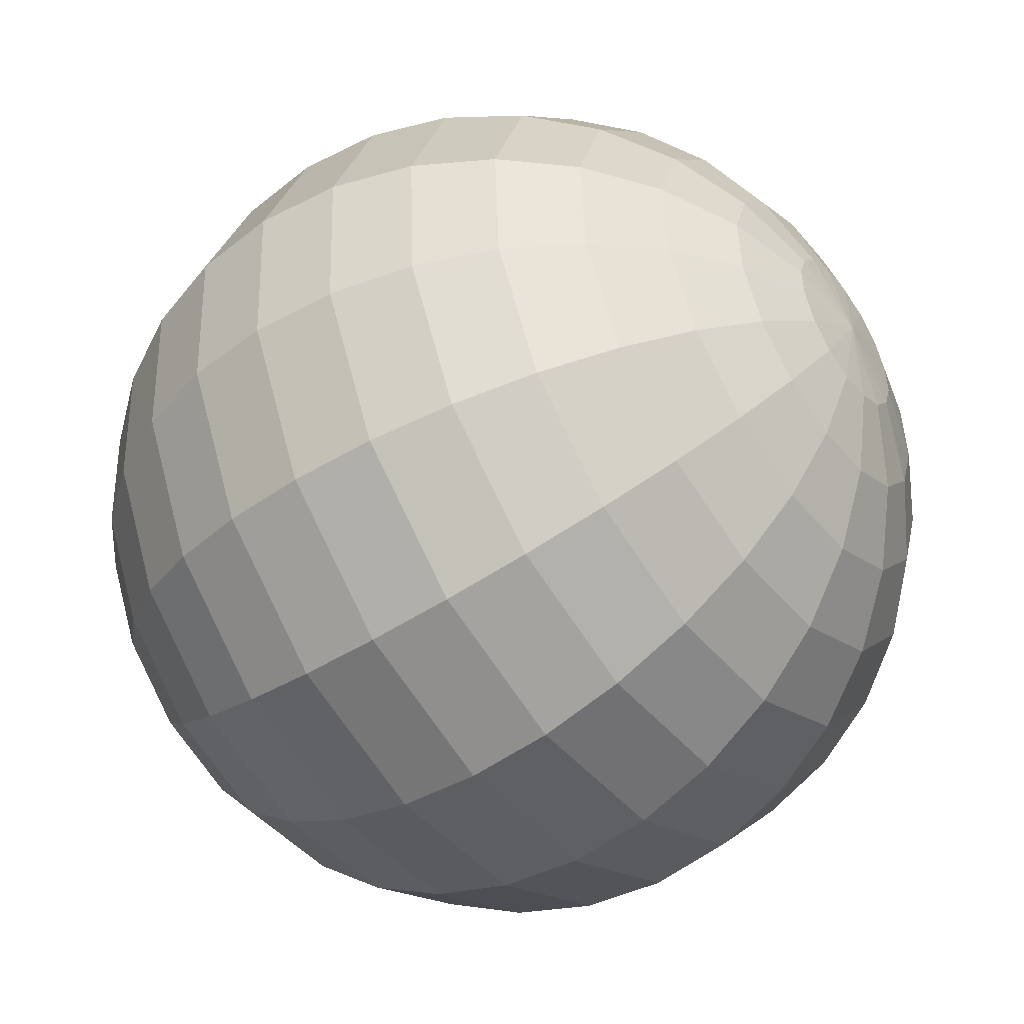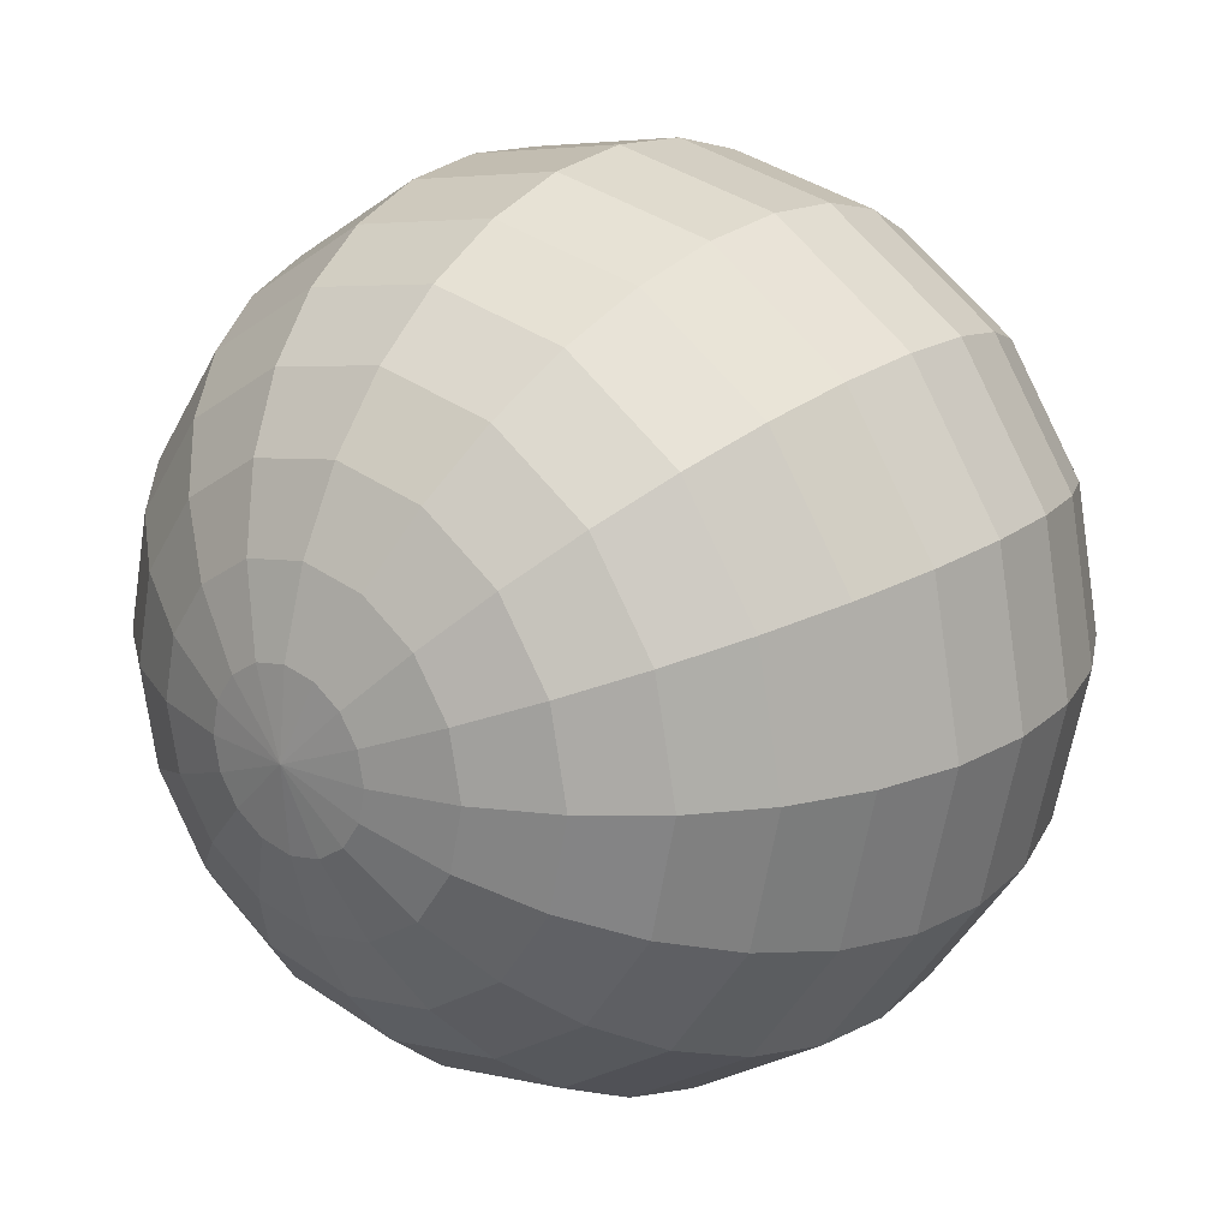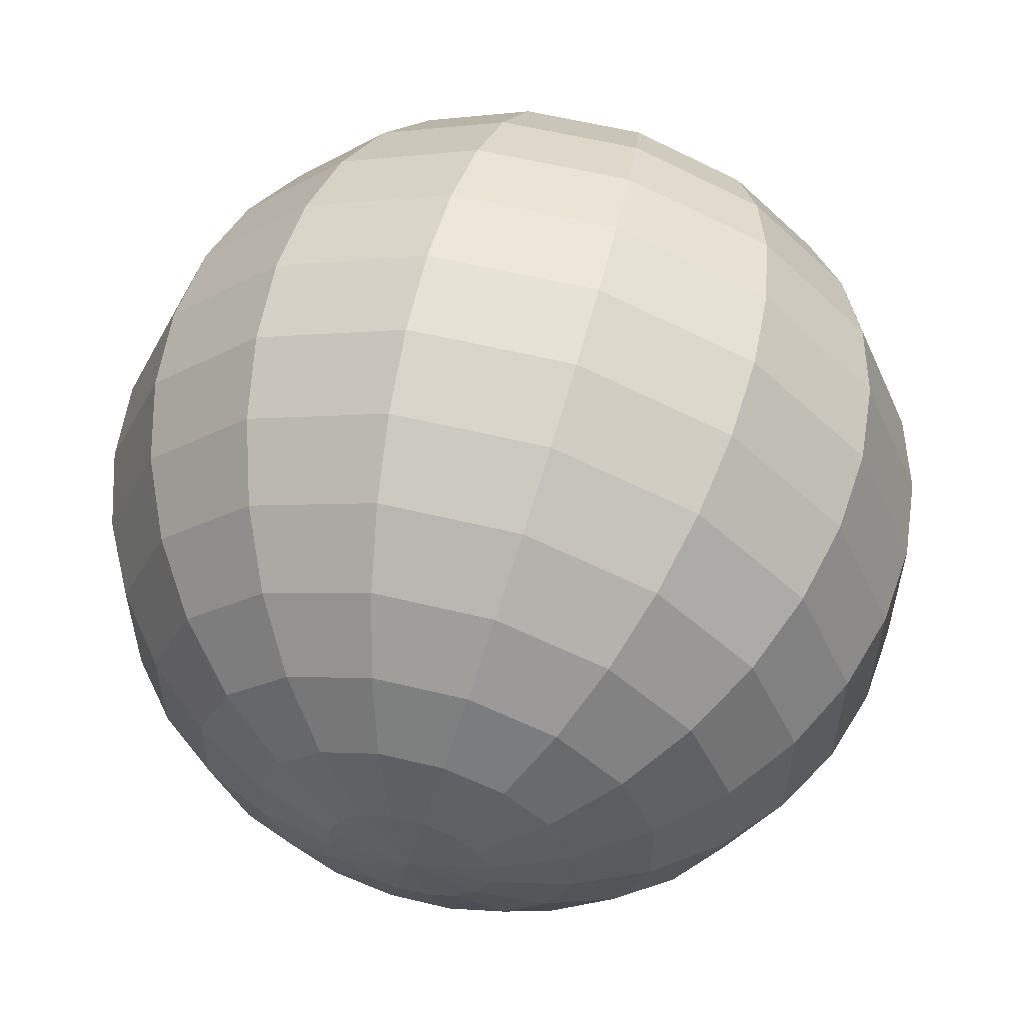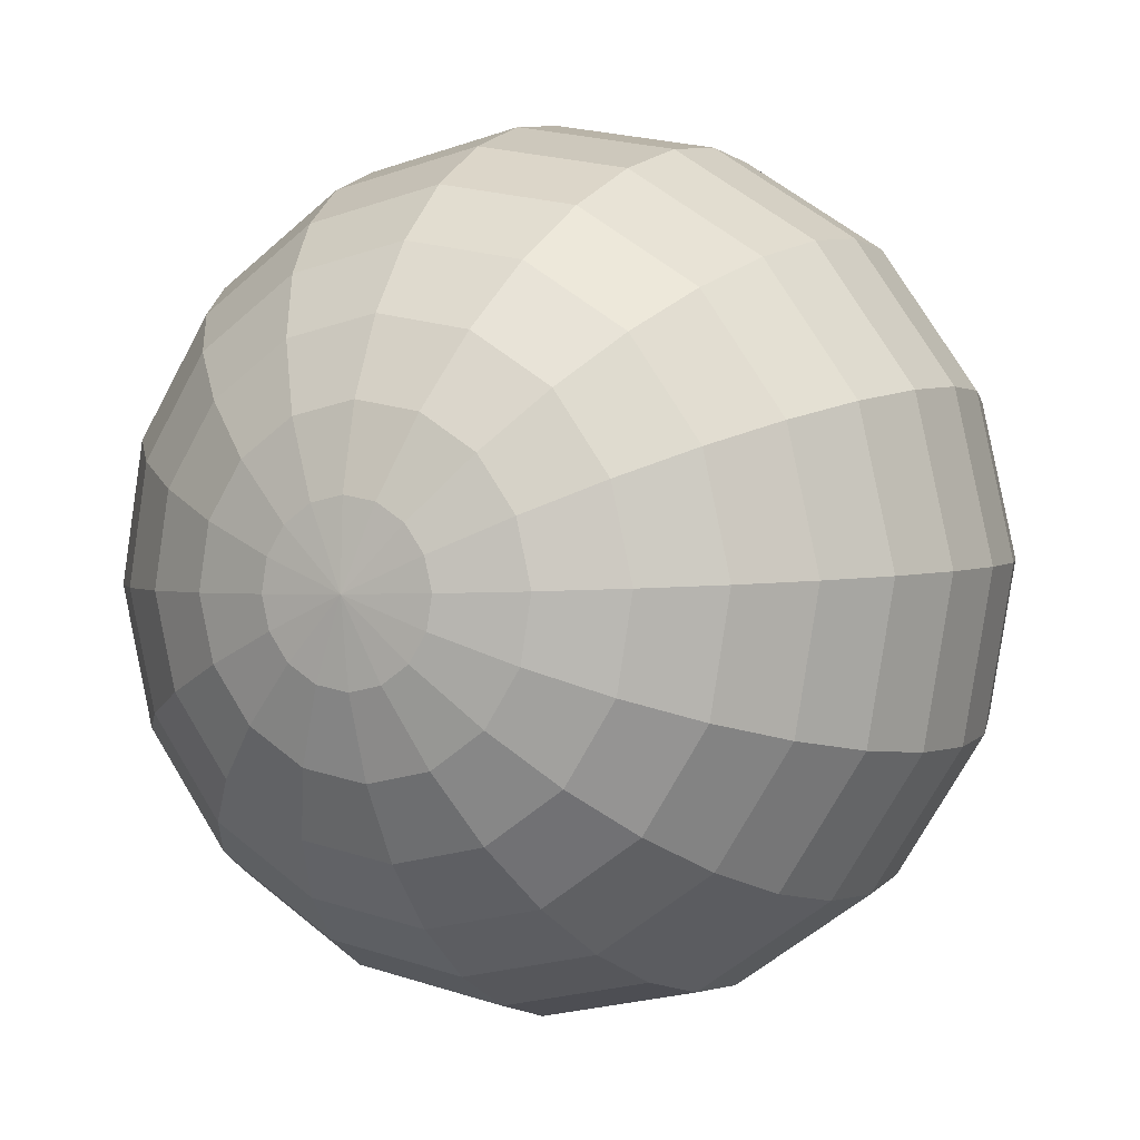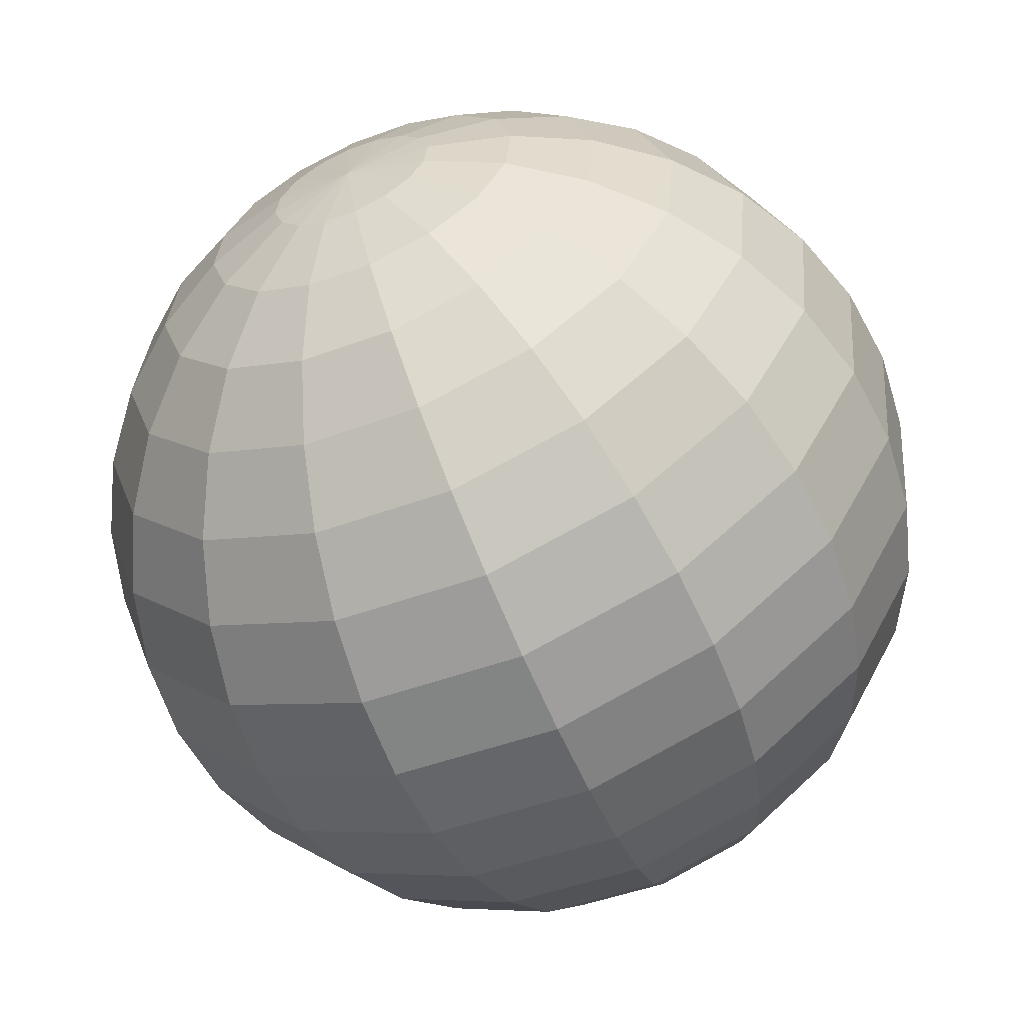
<metadata>
{"format":"obj","ext":"obj","renderer":"f3d","projection":"perspective","resolution":1024,"background":"white","views":[{"elev":18.6,"azim":-38.5,"up":"+Y"},{"elev":-41.2,"azim":18.0,"up":"+Z"},{"elev":23.5,"azim":-128.3,"up":"+Y"},{"elev":40.3,"azim":67.2,"up":"+Y"},{"elev":72.5,"azim":-73.7,"up":"+Z"}]}
</metadata>
<code>
o Sphere.022_Sphere.802
v -0.898 0.9614 1.263
v -1.773 1.234 1.01
v -2.053 1.225 0.8527
v -2.308 1.165 0.6674
v -2.529 1.056 0.4615
v -2.708 0.9025 0.2431
v -2.837 0.7104 0.02035
v -2.911 0.4871 -0.198
v -2.929 0.2411 -0.4037
v -2.888 -0.01811 -0.5888
v -2.791 -0.2806 -0.7462
v -2.641 -0.5363 -0.8698
v -2.444 -0.7753 -0.9548
v -0.8315 1.017 1.173
v -1.054 1.208 1.044
v -1.291 1.35 0.8786
v -1.532 1.435 0.685
v -1.77 1.461 0.4702
v -1.993 1.427 0.2424
v -2.195 1.335 0.01037
v -2.367 1.187 -0.2169
v -2.503 0.9891 -0.4308
v -2.596 0.7496 -0.623
v -2.645 0.4773 -0.7862
v -2.647 0.1828 -0.9141
v -2.601 -0.1228 -1.002
v -2.51 -0.4276 -1.046
v -2.377 -0.7199 -1.045
v -0.7369 1.034 1.094
v -0.8685 1.242 0.8878
v -1.021 1.398 0.6526
v -1.189 1.497 0.3973
v -1.366 1.534 0.1319
v -1.545 1.508 -0.1335
v -1.719 1.421 -0.3886
v -1.882 1.274 -0.6237
v -2.027 1.075 -0.8298
v -2.148 0.8307 -0.9989
v -2.242 0.5503 -1.124
v -2.304 0.2448 -1.202
v -2.332 -0.07403 -1.228
v -2.325 -0.394 -1.201
v -2.283 -0.7028 -1.124
v -0.6285 1.01 1.037
v -0.6559 1.195 0.7762
v -0.7126 1.331 0.4906
v -0.7965 1.411 0.1911
v -0.9043 1.433 -0.1106
v -1.032 1.396 -0.4029
v -1.174 1.301 -0.6747
v -1.326 1.152 -0.9154
v -1.482 0.9555 -1.116
v -1.635 0.718 -1.268
v -1.78 0.4489 -1.367
v -1.911 0.1586 -1.408
v -2.023 -0.1418 -1.39
v -2.112 -0.4407 -1.313
v -2.174 -0.7266 -1.181
v -0.5229 0.949 1.011
v -0.4487 1.075 0.7257
v -0.4119 1.157 0.4172
v -0.4137 1.189 0.09772
v -0.4542 1.172 -0.2204
v -0.5318 1.106 -0.5249
v -0.6435 0.9939 -0.8042
v -0.7851 0.8392 -1.047
v -0.951 0.6484 -1.245
v -1.135 0.4287 -1.39
v -1.33 0.1885 -1.477
v -1.528 -0.06283 -1.501
v -1.722 -0.3158 -1.463
v -1.905 -0.5605 -1.364
v -2.069 -0.7877 -1.207
v -0.4362 0.8599 1.021
v -0.2785 0.9007 0.7439
v -0.1648 0.9029 0.4436
v -0.09924 0.8664 0.1314
v -0.08444 0.7926 -0.1808
v -0.1209 0.6845 -0.481
v -0.2074 0.546 -0.7575
v -0.3404 0.3826 -0.9999
v -0.5148 0.2006 -1.199
v -0.7241 0.006852 -1.346
v -0.9601 -0.1911 -1.437
v -1.214 -0.3857 -1.468
v -1.475 -0.5694 -1.437
v -1.735 -0.7352 -1.345
v -1.982 -0.8768 -1.197
v -0.3814 0.7564 1.064
v -0.1712 0.6977 0.8281
v -0.008982 0.6081 0.5658
v 0.09905 0.4912 0.2869
v 0.1487 0.3515 0.002074
v 0.1381 0.1943 -0.2777
v 0.06767 0.02567 -0.5418
v -0.05994 -0.1479 -0.7799
v -0.2398 -0.3198 -0.983
v -0.465 -0.4833 -1.143
v -0.7269 -0.6323 -1.254
v -1.015 -0.7609 -1.312
v -1.319 -0.8642 -1.315
v -1.627 -0.9383 -1.261
v -1.927 -0.9803 -1.154
v -0.3671 0.6543 1.134
v -0.1431 0.4972 0.9654
v 0.03182 0.3171 0.7652
v 0.151 0.1209 0.5407
v 0.2098 -0.08397 0.3005
v 0.206 -0.2896 0.05385
v 0.1397 -0.488 -0.1898
v 0.0135 -0.6717 -0.421
v -0.1678 -0.8335 -0.631
v -0.3972 -0.9672 -0.8116
v -0.6658 -1.068 -0.9559
v -0.9635 -1.131 -1.058
v -1.279 -1.155 -1.115
v -1.599 -1.139 -1.124
v -1.913 -1.082 -1.084
v -0.3954 0.569 1.22
v -0.1985 0.3299 1.135
v -0.0486 0.07424 1.011
v 0.04863 -0.1883 0.8541
v 0.08944 -0.4475 0.669
v 0.07225 -0.6935 0.4633
v -0.002263 -0.9168 0.2449
v -0.1312 -1.109 0.0222
v -0.3097 -1.262 -0.1963
v -0.5309 -1.371 -0.4021
v -0.7862 -1.431 -0.5874
v -1.066 -1.44 -0.745
v -1.359 -1.398 -0.8689
v -1.655 -1.306 -0.9543
v -1.941 -1.168 -0.9979
v -2.208 -0.9885 -0.9981
v -0.4619 0.5135 1.31
v -0.329 0.2212 1.311
v -0.238 -0.0836 1.267
v -0.1924 -0.3891 1.179
v -0.194 -0.6837 1.051
v -0.2427 -0.956 0.8883
v -0.3366 -1.195 0.6961
v -0.4721 -1.393 0.4822
v -0.6441 -1.541 0.2549
v -0.8458 -1.634 0.02289
v -1.07 -1.667 -0.2049
v -1.307 -1.641 -0.4197
v -1.548 -1.556 -0.6133
v -1.785 -1.415 -0.7782
v -2.008 -1.223 -0.9082
v -0.5565 0.4964 1.389
v -0.5146 0.1876 1.467
v -0.5075 -0.1323 1.493
v -0.5354 -0.4512 1.467
v -0.5974 -0.7567 1.39
v -0.6909 -1.037 1.264
v -0.8124 -1.282 1.095
v -0.9572 -1.481 0.889
v -1.12 -1.627 0.6539
v -1.294 -1.715 0.3987
v -1.473 -1.74 0.1333
v -1.65 -1.703 -0.1321
v -1.818 -1.605 -0.3873
v -1.971 -1.448 -0.6226
v -2.102 -1.24 -0.8288
v -0.6316 0.7822 1.263
v -0.6649 0.5202 1.446
v -0.7272 0.2343 1.578
v -0.8161 -0.06458 1.655
v -0.9282 -0.3649 1.673
v -1.059 -0.6553 1.632
v -1.204 -0.9243 1.534
v -1.357 -1.162 1.381
v -1.513 -1.359 1.181
v -1.665 -1.507 0.9399
v -1.807 -1.602 0.6682
v -1.935 -1.639 0.3758
v -2.043 -1.617 0.07415
v -2.127 -1.537 -0.2253
v -2.183 -1.402 -0.511
v -2.211 -1.216 -0.7719
v -0.7705 0.5813 1.472
v -0.9344 0.3541 1.629
v -1.117 0.1094 1.728
v -1.311 -0.1435 1.767
v -1.509 -0.3949 1.742
v -1.704 -0.6351 1.656
v -1.888 -0.8548 1.511
v -2.054 -1.046 1.313
v -2.196 -1.2 1.069
v -2.307 -1.313 0.7902
v -2.385 -1.379 0.4857
v -2.425 -1.396 0.1676
v -2.427 -1.363 -0.1519
v -2.39 -1.282 -0.4604
v -2.316 -1.155 -0.7461
v -0.8572 0.6704 1.463
v -1.105 0.5289 1.611
v -1.364 0.363 1.702
v -1.625 0.1793 1.733
v -1.879 -0.01526 1.703
v -2.115 -0.2132 1.612
v -2.324 -0.407 1.464
v -2.499 -0.589 1.265
v -2.632 -0.7524 1.023
v -2.718 -0.8908 0.7463
v -2.755 -0.999 0.4461
v -2.74 -1.073 0.1339
v -2.674 -1.109 -0.1783
v -2.561 -1.107 -0.4786
v -2.403 -1.066 -0.7554
v -0.912 0.7739 1.42
v -1.212 0.7319 1.527
v -1.52 0.6578 1.58
v -1.824 0.5545 1.577
v -2.112 0.4259 1.52
v -2.374 0.2769 1.408
v -2.599 0.1134 1.248
v -2.779 -0.05846 1.045
v -2.907 -0.232 0.8071
v -2.977 -0.4007 0.543
v -2.988 -0.5579 0.2632
v -2.938 -0.6976 -0.02164
v -2.83 -0.8145 -0.3005
v -2.668 -0.904 -0.5628
v -2.458 -0.9628 -0.7983
v -0.9263 0.8761 1.35
v -1.24 0.9323 1.389
v -1.561 0.9488 1.38
v -1.876 0.9248 1.324
v -2.173 0.8614 1.221
v -2.442 0.7608 1.077
v -2.671 0.6271 0.8962
v -2.853 0.4653 0.6863
v -2.979 0.2816 0.455
v -3.045 0.0832 0.2114
v -3.049 -0.1224 -0.03523
v -2.99 -0.3273 -0.2754
v -2.871 -0.5235 -0.4999
v -2.696 -0.7036 -0.7002
v -2.472 -0.8606 -0.8684
v -1.185 1.1 1.22
v -1.48 1.192 1.134
f 6 22 7
f 241 14 15
f 8 22 23
f 242 15 16
f 8 24 9
f 242 17 2
f 9 25 10
f 2 18 3
f 10 26 11
f 3 19 4
f 11 27 12
f 4 20 5
f 13 27 28
f 5 21 6
f 1 165 14
f 134 13 28
f 27 43 28
f 20 36 21
f 14 165 29
f 134 28 43
f 21 37 22
f 15 29 30
f 22 38 23
f 15 31 16
f 24 38 39
f 16 32 17
f 25 39 40
f 17 33 18
f 25 41 26
f 18 34 19
f 26 42 27
f 20 34 35
f 39 55 40
f 32 48 33
f 40 56 41
f 33 49 34
f 41 57 42
f 35 49 50
f 43 57 58
f 35 51 36
f 29 165 44
f 134 43 58
f 36 52 37
f 29 45 30
f 37 53 38
f 30 46 31
f 39 53 54
f 31 47 32
f 44 165 59
f 134 58 73
f 51 67 52
f 44 60 45
f 53 67 68
f 45 61 46
f 54 68 69
f 46 62 47
f 54 70 55
f 48 62 63
f 56 70 71
f 48 64 49
f 57 71 72
f 50 64 65
f 58 72 73
f 50 66 51
f 63 77 78
f 71 85 86
f 63 79 64
f 71 87 72
f 65 79 80
f 72 88 73
f 65 81 66
f 59 165 74
f 134 73 88
f 66 82 67
f 59 75 60
f 67 83 68
f 60 76 61
f 68 84 69
f 61 77 62
f 69 85 70
f 81 97 82
f 75 89 90
f 83 97 98
f 76 90 91
f 84 98 99
f 76 92 77
f 84 100 85
f 78 92 93
f 86 100 101
f 78 94 79
f 86 102 87
f 80 94 95
f 87 103 88
f 80 96 81
f 74 165 89
f 134 88 103
f 100 116 101
f 93 109 94
f 102 116 117
f 94 110 95
f 102 118 103
f 95 111 96
f 89 165 104
f 134 103 118
f 96 112 97
f 90 104 105
f 98 112 113
f 91 105 106
f 99 113 114
f 91 107 92
f 99 115 100
f 93 107 108
f 105 119 120
f 113 127 128
f 105 121 106
f 114 128 129
f 106 122 107
f 114 130 115
f 108 122 123
f 115 131 116
f 108 124 109
f 117 131 132
f 109 125 110
f 117 133 118
f 110 126 111
f 104 165 119
f 134 118 133
f 111 127 112
f 123 140 124
f 132 147 148
f 124 141 125
f 132 149 133
f 125 142 126
f 119 165 135
f 134 133 149
f 126 143 127
f 120 135 136
f 128 143 144
f 120 137 121
f 129 144 145
f 121 138 122
f 130 145 146
f 123 138 139
f 130 147 131
f 144 158 159
f 136 152 137
f 145 159 160
f 138 152 153
f 145 161 146
f 139 153 154
f 146 162 147
f 139 155 140
f 147 163 148
f 140 156 141
f 148 164 149
f 141 157 142
f 135 165 150
f 134 149 164
f 143 157 158
f 135 151 136
f 162 179 163
f 155 172 156
f 163 180 164
f 156 173 157
f 150 165 166
f 134 164 180
f 158 173 174
f 150 167 151
f 158 175 159
f 151 168 152
f 160 175 176
f 152 169 153
f 160 177 161
f 154 169 170
f 162 177 178
f 154 171 155
f 176 190 191
f 168 184 169
f 176 192 177
f 170 184 185
f 178 192 193
f 170 186 171
f 178 194 179
f 171 187 172
f 179 195 180
f 172 188 173
f 166 165 181
f 134 180 195
f 174 188 189
f 167 181 182
f 174 190 175
f 168 182 183
f 194 210 195
f 187 203 188
f 181 165 196
f 134 195 210
f 189 203 204
f 182 196 197
f 189 205 190
f 182 198 183
f 191 205 206
f 183 199 184
f 191 207 192
f 185 199 200
f 193 207 208
f 185 201 186
f 193 209 194
f 186 202 187
f 198 214 199
f 206 222 207
f 200 214 215
f 208 222 223
f 200 216 201
f 208 224 209
f 202 216 217
f 210 224 225
f 202 218 203
f 196 165 211
f 134 210 225
f 204 218 219
f 196 212 197
f 204 220 205
f 197 213 198
f 206 220 221
f 217 233 218
f 211 165 226
f 134 225 240
f 219 233 234
f 211 227 212
f 220 234 235
f 212 228 213
f 221 235 236
f 213 229 214
f 221 237 222
f 215 229 230
f 223 237 238
f 215 231 216
f 223 239 224
f 216 232 217
f 224 240 225
f 236 10 237
f 230 2 3
f 237 11 238
f 230 4 231
f 238 12 239
f 231 5 232
f 239 13 240
f 233 5 6
f 226 165 1
f 134 240 13
f 233 7 234
f 227 1 241
f 235 7 8
f 227 242 228
f 236 8 9
f 228 2 229
f 6 21 22
f 241 1 14
f 8 7 22
f 242 241 15
f 8 23 24
f 242 16 17
f 9 24 25
f 2 17 18
f 10 25 26
f 3 18 19
f 11 26 27
f 4 19 20
f 13 12 27
f 5 20 21
f 27 42 43
f 20 35 36
f 21 36 37
f 15 14 29
f 22 37 38
f 15 30 31
f 24 23 38
f 16 31 32
f 25 24 39
f 17 32 33
f 25 40 41
f 18 33 34
f 26 41 42
f 20 19 34
f 39 54 55
f 32 47 48
f 40 55 56
f 33 48 49
f 41 56 57
f 35 34 49
f 43 42 57
f 35 50 51
f 36 51 52
f 29 44 45
f 37 52 53
f 30 45 46
f 39 38 53
f 31 46 47
f 51 66 67
f 44 59 60
f 53 52 67
f 45 60 61
f 54 53 68
f 46 61 62
f 54 69 70
f 48 47 62
f 56 55 70
f 48 63 64
f 57 56 71
f 50 49 64
f 58 57 72
f 50 65 66
f 63 62 77
f 71 70 85
f 63 78 79
f 71 86 87
f 65 64 79
f 72 87 88
f 65 80 81
f 66 81 82
f 59 74 75
f 67 82 83
f 60 75 76
f 68 83 84
f 61 76 77
f 69 84 85
f 81 96 97
f 75 74 89
f 83 82 97
f 76 75 90
f 84 83 98
f 76 91 92
f 84 99 100
f 78 77 92
f 86 85 100
f 78 93 94
f 86 101 102
f 80 79 94
f 87 102 103
f 80 95 96
f 100 115 116
f 93 108 109
f 102 101 116
f 94 109 110
f 102 117 118
f 95 110 111
f 96 111 112
f 90 89 104
f 98 97 112
f 91 90 105
f 99 98 113
f 91 106 107
f 99 114 115
f 93 92 107
f 105 104 119
f 113 112 127
f 105 120 121
f 114 113 128
f 106 121 122
f 114 129 130
f 108 107 122
f 115 130 131
f 108 123 124
f 117 116 131
f 109 124 125
f 117 132 133
f 110 125 126
f 111 126 127
f 123 139 140
f 132 131 147
f 124 140 141
f 132 148 149
f 125 141 142
f 126 142 143
f 120 119 135
f 128 127 143
f 120 136 137
f 129 128 144
f 121 137 138
f 130 129 145
f 123 122 138
f 130 146 147
f 144 143 158
f 136 151 152
f 145 144 159
f 138 137 152
f 145 160 161
f 139 138 153
f 146 161 162
f 139 154 155
f 147 162 163
f 140 155 156
f 148 163 164
f 141 156 157
f 143 142 157
f 135 150 151
f 162 178 179
f 155 171 172
f 163 179 180
f 156 172 173
f 158 157 173
f 150 166 167
f 158 174 175
f 151 167 168
f 160 159 175
f 152 168 169
f 160 176 177
f 154 153 169
f 162 161 177
f 154 170 171
f 176 175 190
f 168 183 184
f 176 191 192
f 170 169 184
f 178 177 192
f 170 185 186
f 178 193 194
f 171 186 187
f 179 194 195
f 172 187 188
f 174 173 188
f 167 166 181
f 174 189 190
f 168 167 182
f 194 209 210
f 187 202 203
f 189 188 203
f 182 181 196
f 189 204 205
f 182 197 198
f 191 190 205
f 183 198 199
f 191 206 207
f 185 184 199
f 193 192 207
f 185 200 201
f 193 208 209
f 186 201 202
f 198 213 214
f 206 221 222
f 200 199 214
f 208 207 222
f 200 215 216
f 208 223 224
f 202 201 216
f 210 209 224
f 202 217 218
f 204 203 218
f 196 211 212
f 204 219 220
f 197 212 213
f 206 205 220
f 217 232 233
f 219 218 233
f 211 226 227
f 220 219 234
f 212 227 228
f 221 220 235
f 213 228 229
f 221 236 237
f 215 214 229
f 223 222 237
f 215 230 231
f 223 238 239
f 216 231 232
f 224 239 240
f 236 9 10
f 230 229 2
f 237 10 11
f 230 3 4
f 238 11 12
f 231 4 5
f 239 12 13
f 233 232 5
f 233 6 7
f 227 226 1
f 235 234 7
f 227 241 242
f 236 235 8
f 228 242 2

</code>
